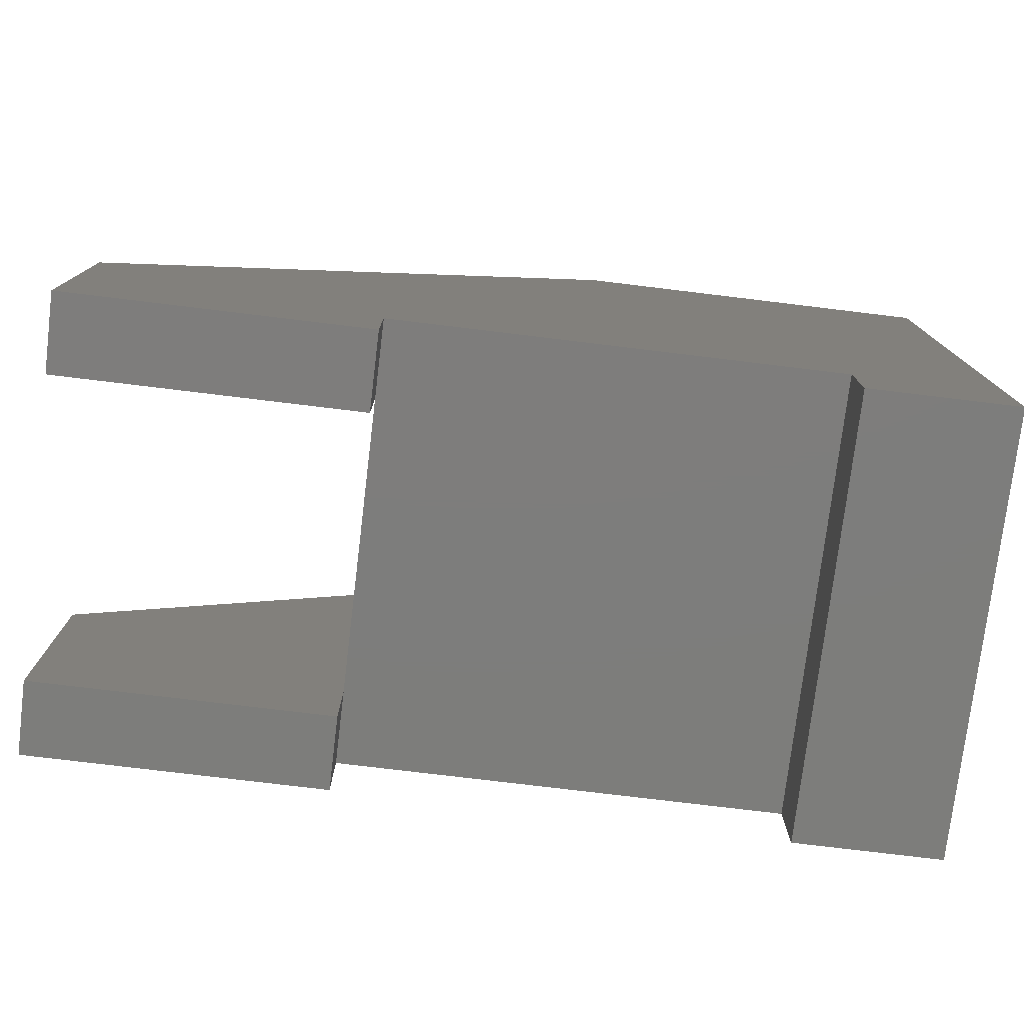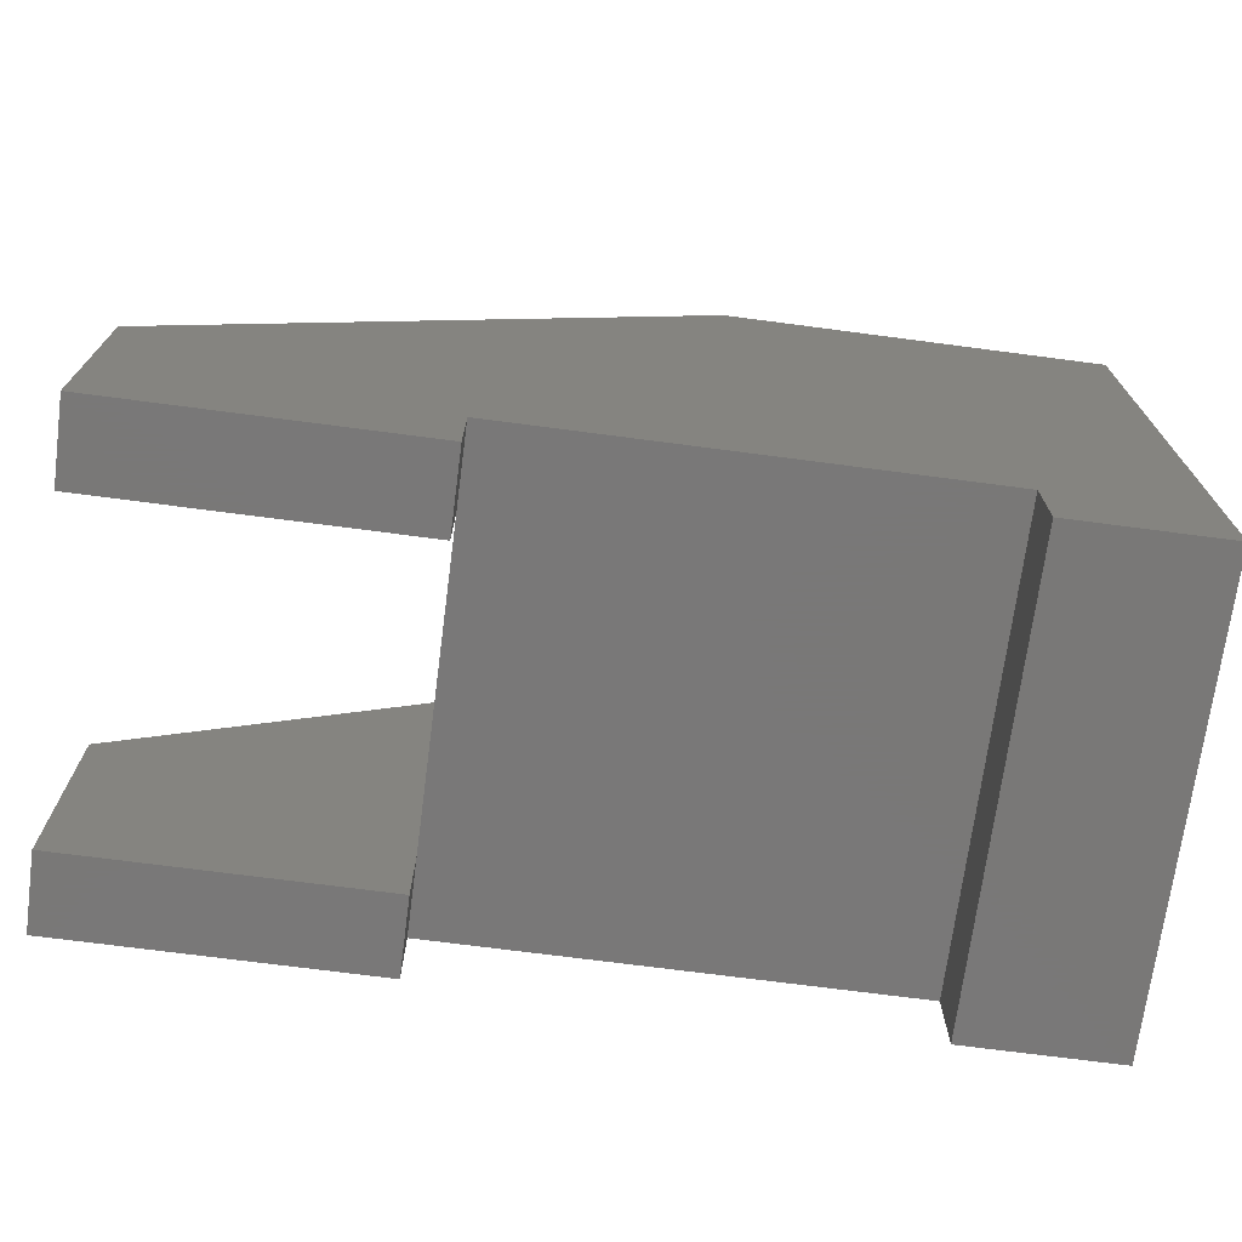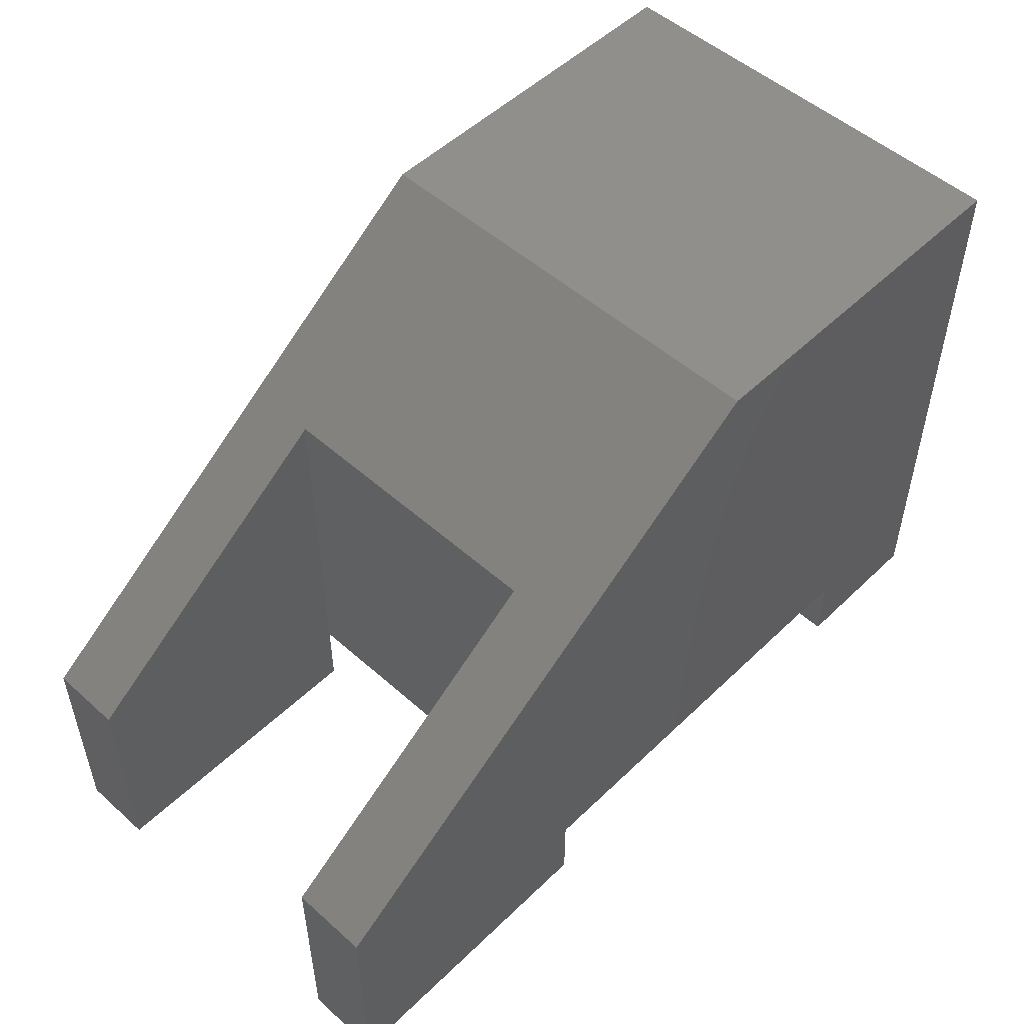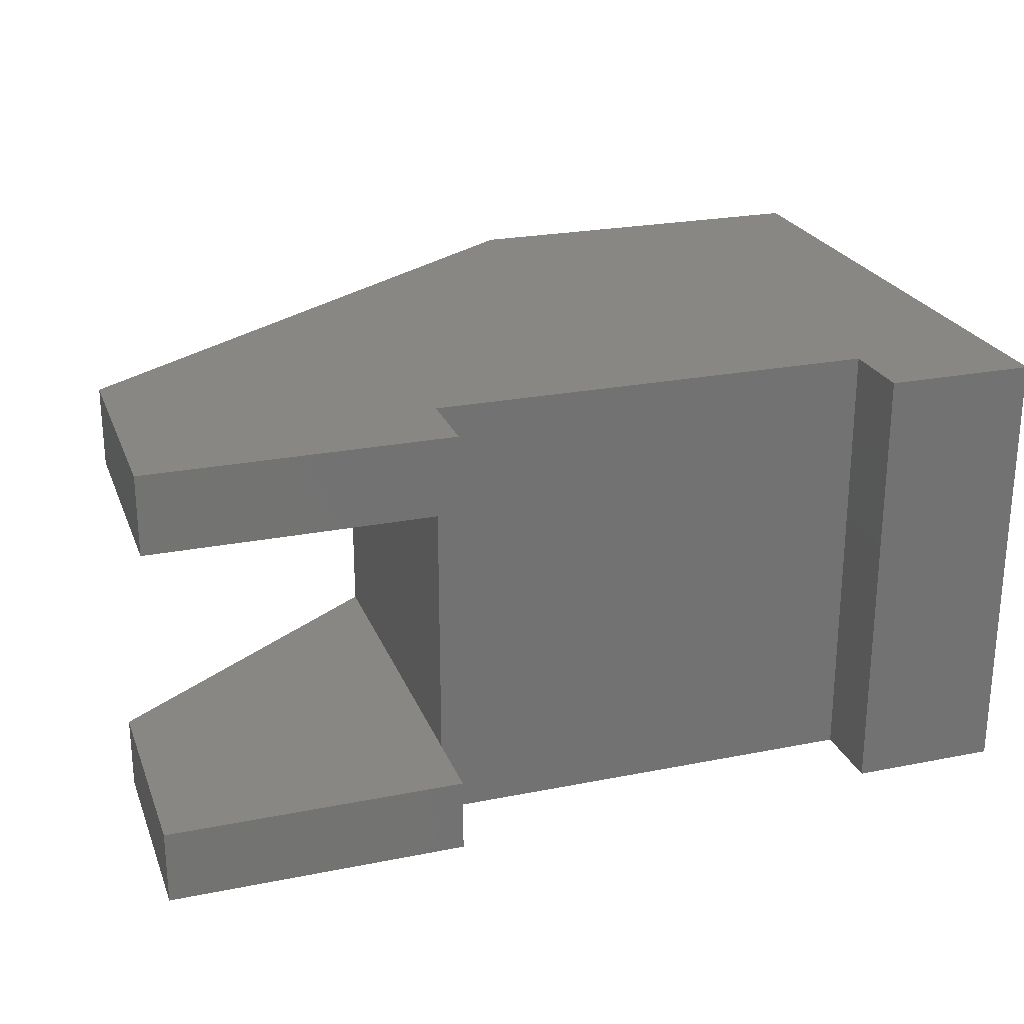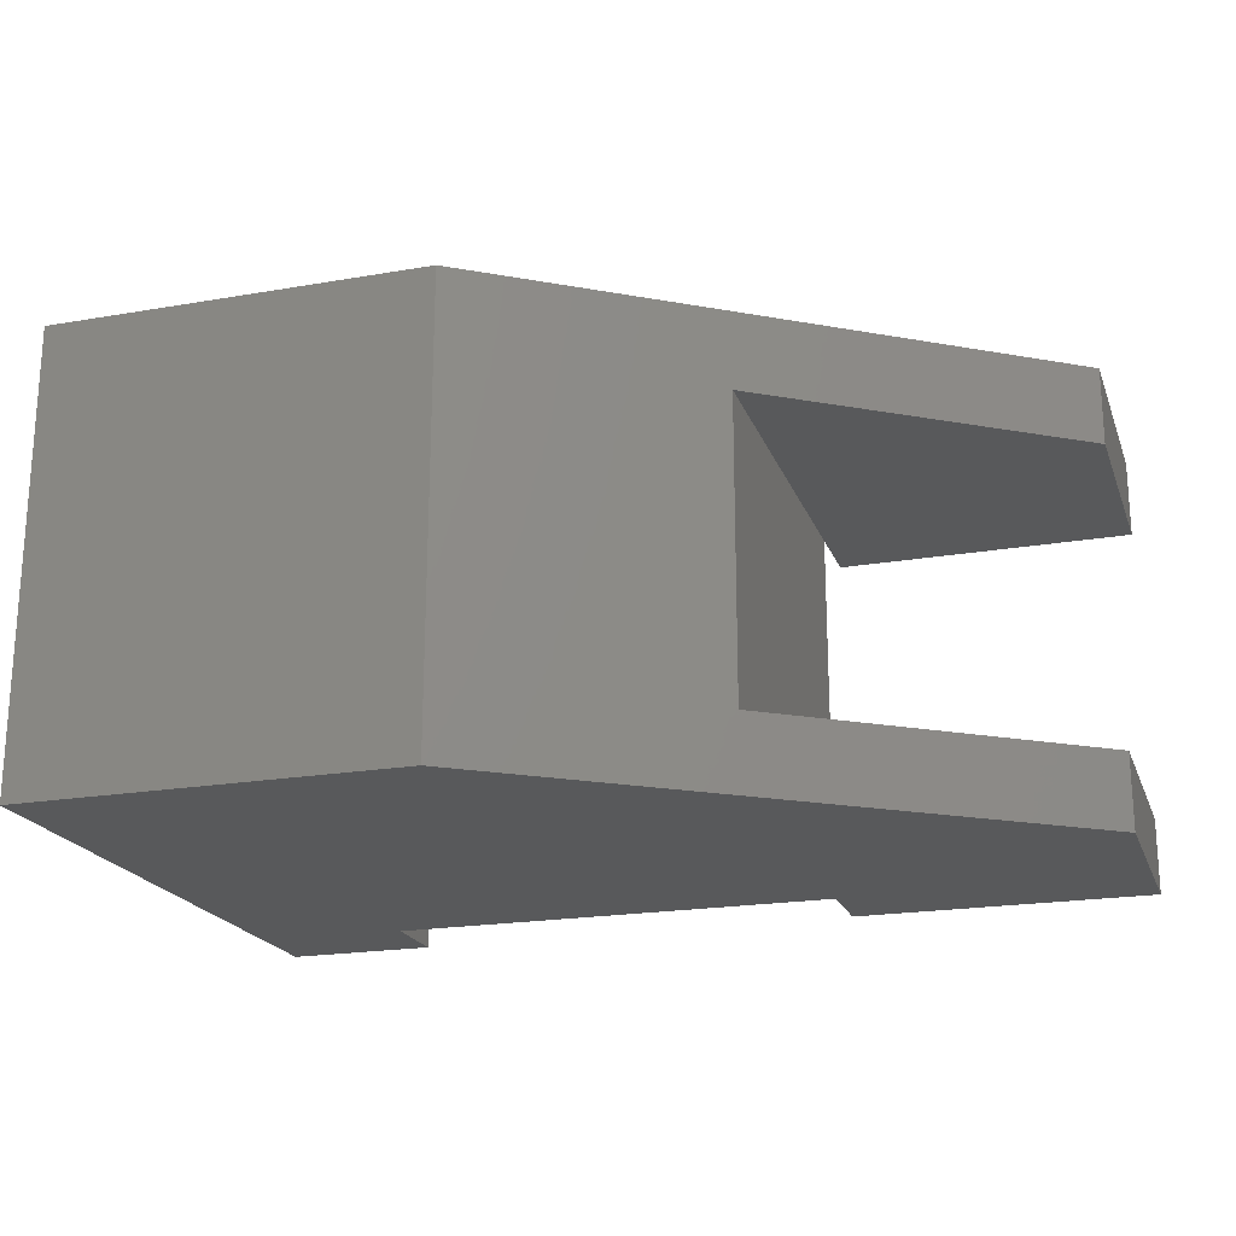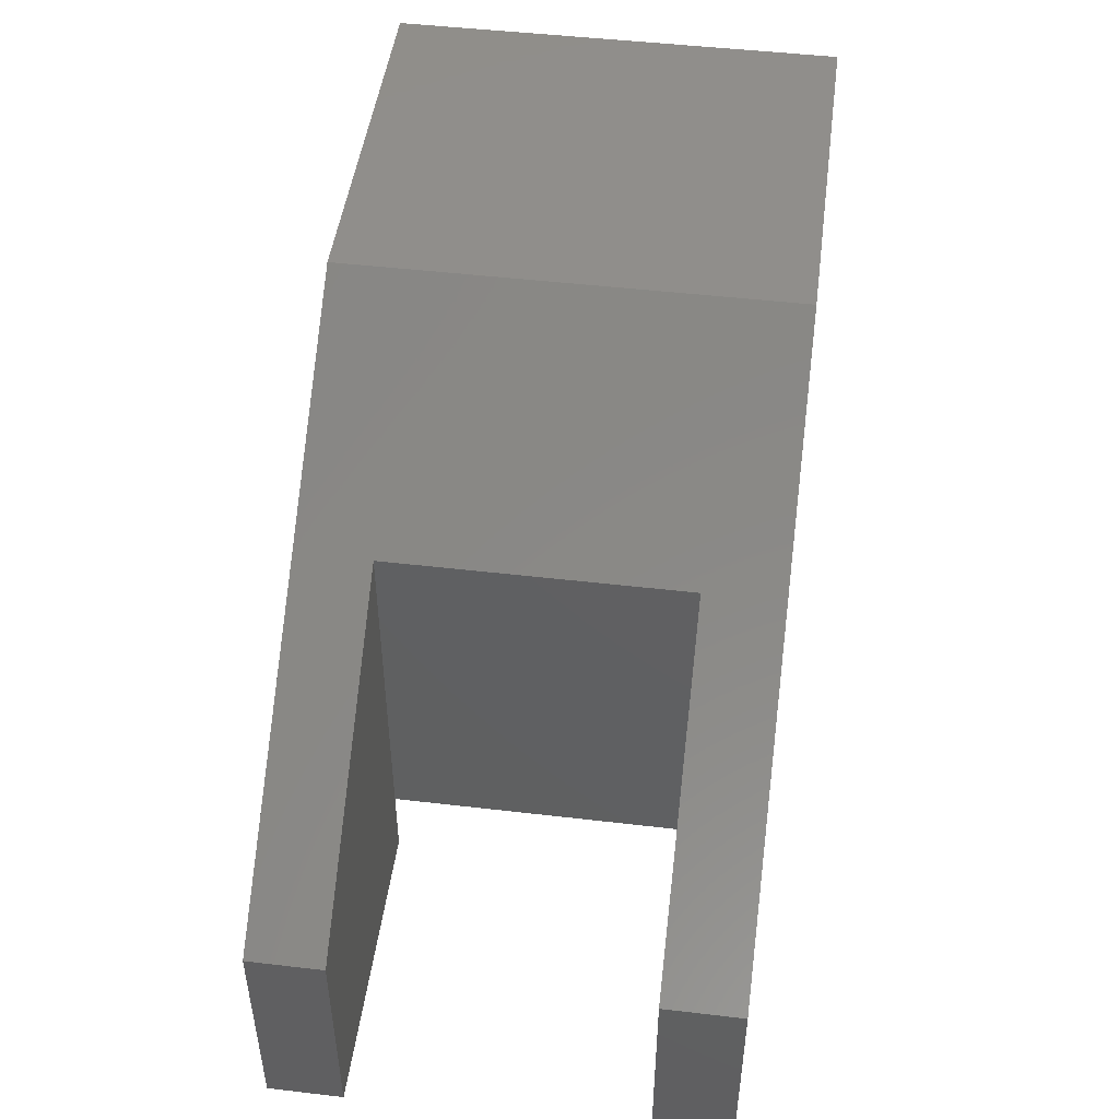
<metadata>
{"format":"stl","ext":"stl","renderer":"f3d","projection":"perspective","resolution":1024,"background":"white","views":[{"elev":-76.8,"azim":173.1,"up":"+Z"},{"elev":-71.3,"azim":172.5,"up":"+Z"},{"elev":51.5,"azim":133.9,"up":"+Z"},{"elev":24.2,"azim":161.8,"up":"+Y"},{"elev":-20.7,"azim":17.3,"up":"+Y"},{"elev":48.0,"azim":97.5,"up":"+Z"}]}
</metadata>
<code>
# stl→obj: 29 verts, 54 faces
v 0.5 -0.125 0.3667
v 0.75 -0.125 0.1895
v 0.5 -0.125 0.06316
v 0.75 -0.125 -4.592e-17
v 0.5 -0.125 -3.062e-17
v 0.5 0.1225 0.3667
v 0.5 -0.0625 0.06316
v 0.5 0.1225 0.06316
v 0.75 0.1225 0.1895
v 0.75 0.1875 0.1895
v 0.3158 0.1875 0.4974
v 0.3158 -0.1875 0.4974
v 0.75 -0.1875 0.1895
v 0.125 -0.1875 0.06316
v 0.125 0.1875 0.06316
v 0.5 0.1875 0.06316
v 0.5 -0.1875 0.06316
v 0.75 0.1225 -4.592e-17
v 0.5 0.1225 -3.062e-17
v 0.5 0.1875 -3.062e-17
v 0.5 -0.1875 -3.062e-17
v 0.75 -0.1875 -4.592e-17
v 0.75 0.1875 -4.592e-17
v 0.125 -0.1875 -7.654e-18
v 0.125 0.1875 -7.654e-18
v 0 -0.1875 0
v 0 0.1875 0
v 3.046e-17 0.1875 0.4974
v 3.046e-17 -0.1875 0.4974
f 1 2 3
f 3 2 4
f 3 4 5
f 1 3 6
f 6 3 7
f 6 7 8
f 9 10 6
f 6 10 11
f 6 11 1
f 1 11 12
f 1 12 2
f 2 12 13
f 14 15 16
f 14 16 8
f 14 8 7
f 14 7 3
f 14 3 17
f 9 6 18
f 18 6 8
f 18 8 19
f 19 8 20
f 20 8 16
f 21 17 5
f 5 17 3
f 4 2 22
f 22 2 13
f 23 10 18
f 18 10 9
f 21 5 22
f 22 5 4
f 19 20 18
f 18 20 23
f 14 24 15
f 15 24 25
f 26 27 24
f 24 27 25
f 10 15 11
f 11 15 28
f 15 25 28
f 28 25 27
f 15 10 16
f 16 10 23
f 16 23 20
f 13 12 14
f 14 12 29
f 14 29 24
f 24 29 26
f 21 22 17
f 17 22 13
f 17 13 14
f 29 28 26
f 26 28 27
f 11 28 12
f 12 28 29

</code>
